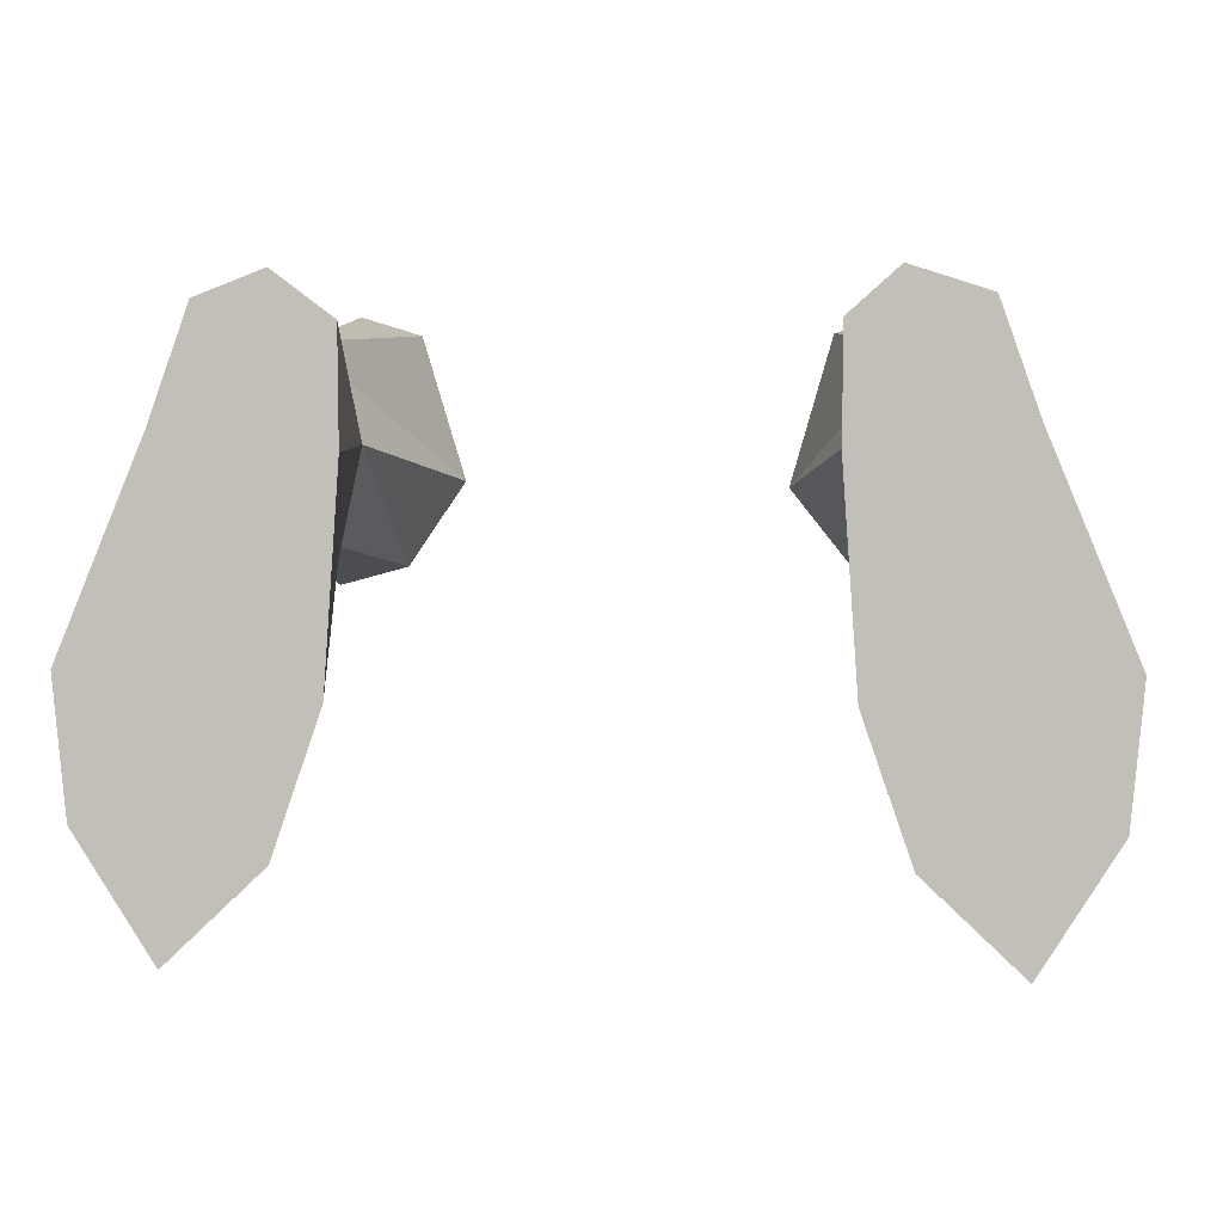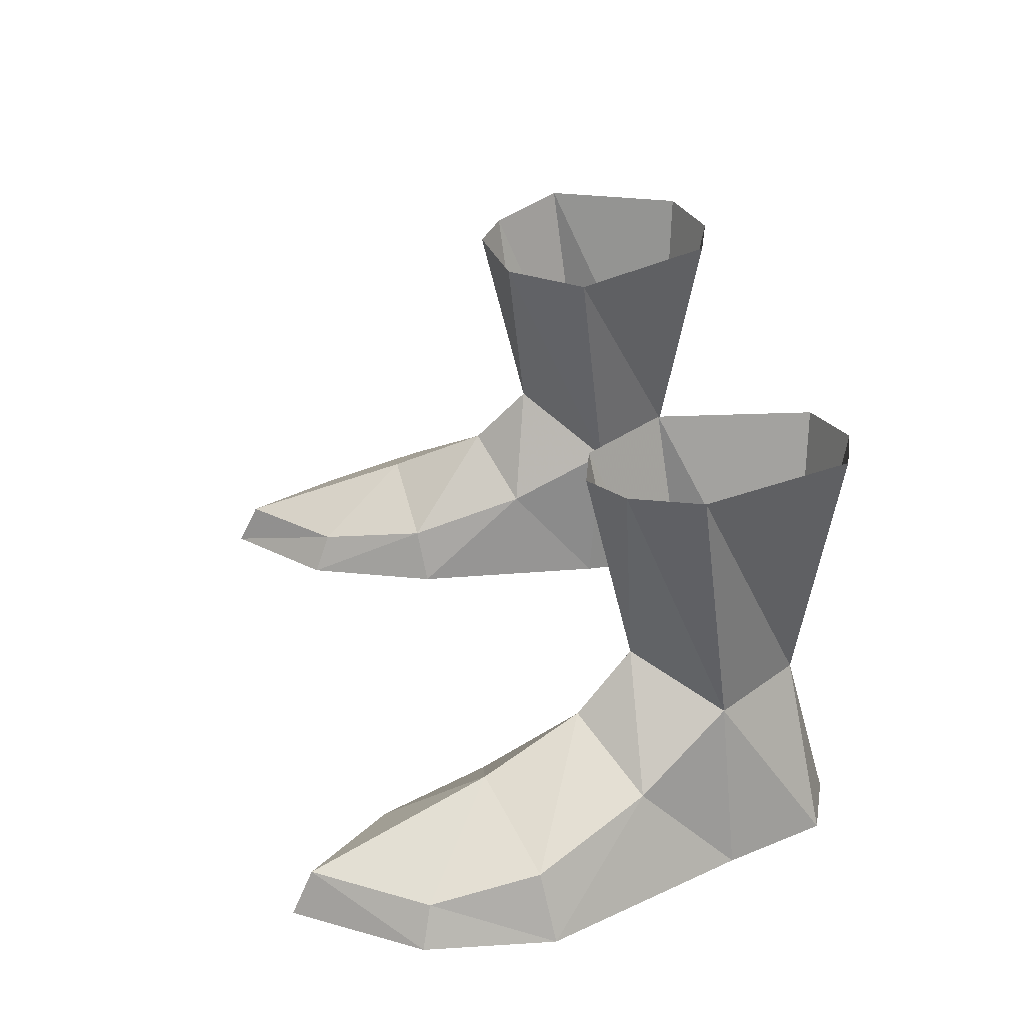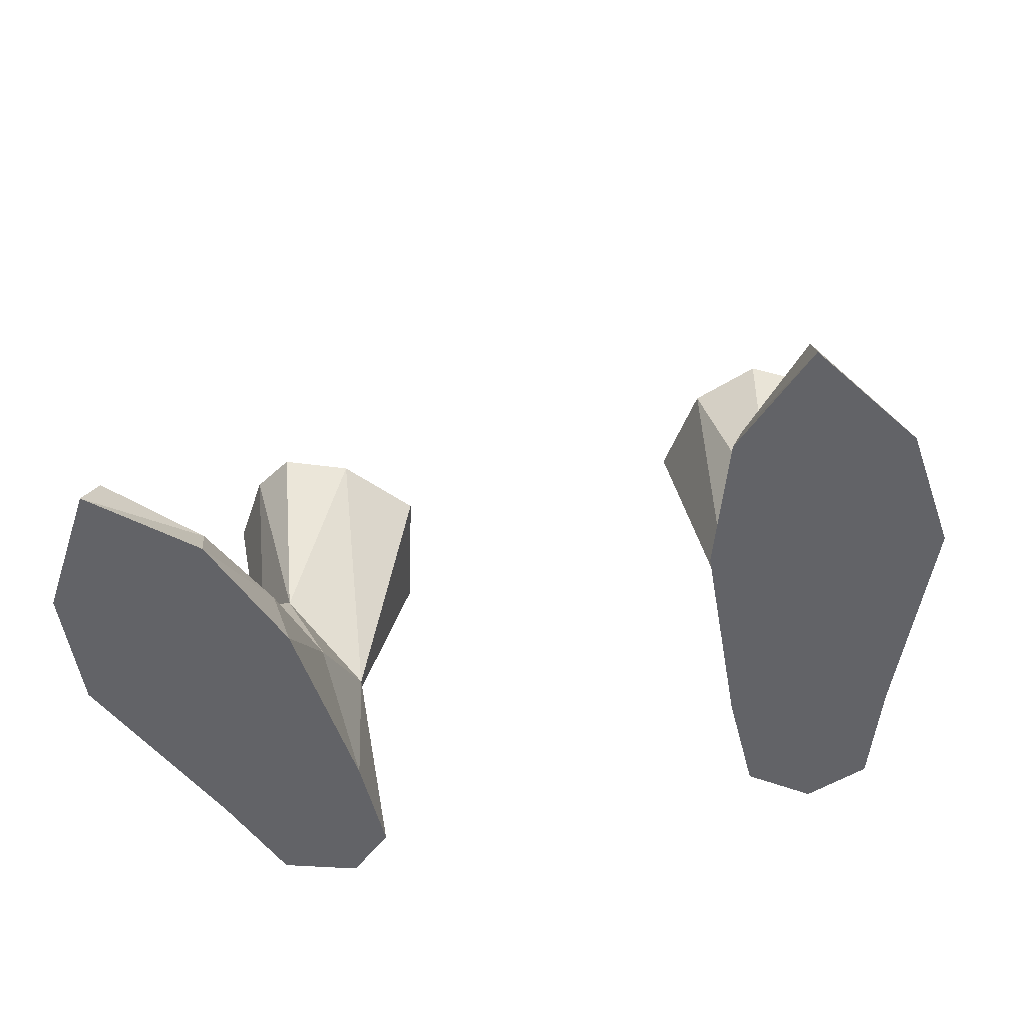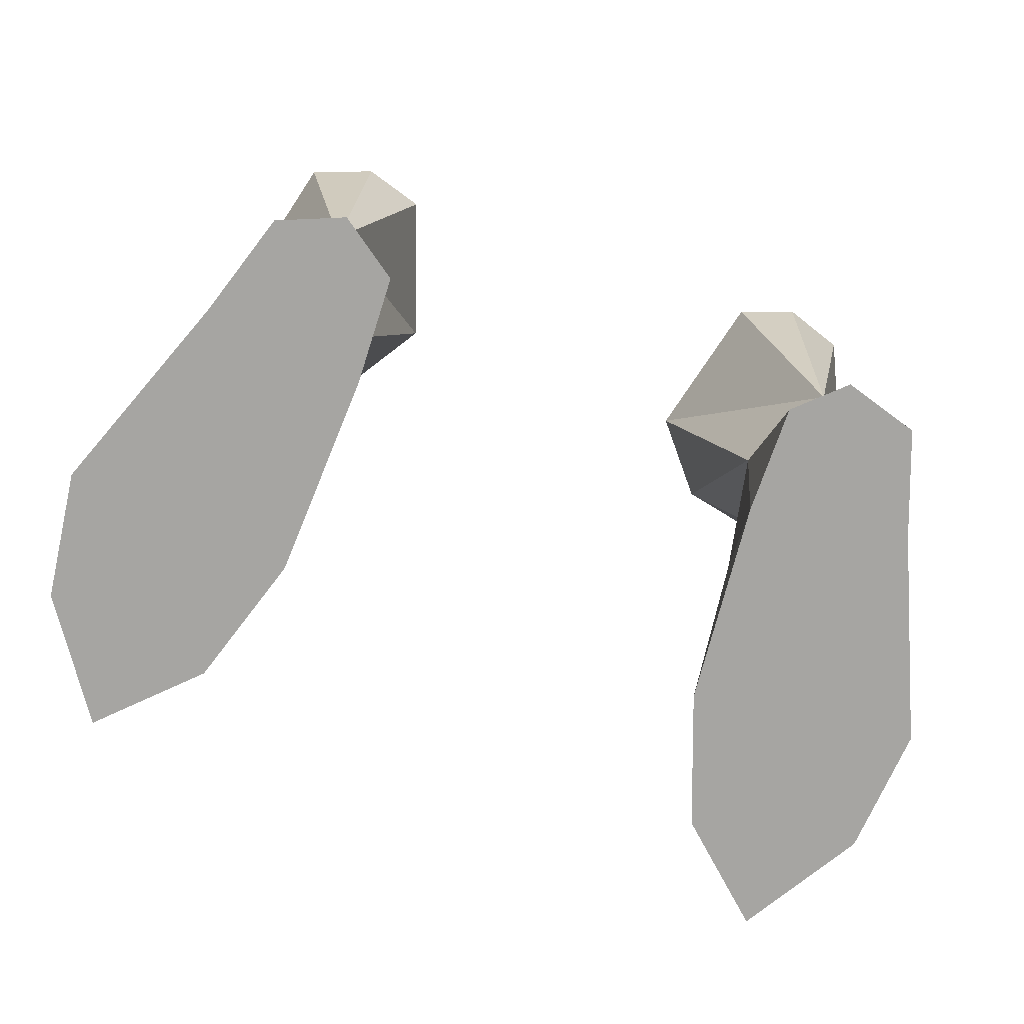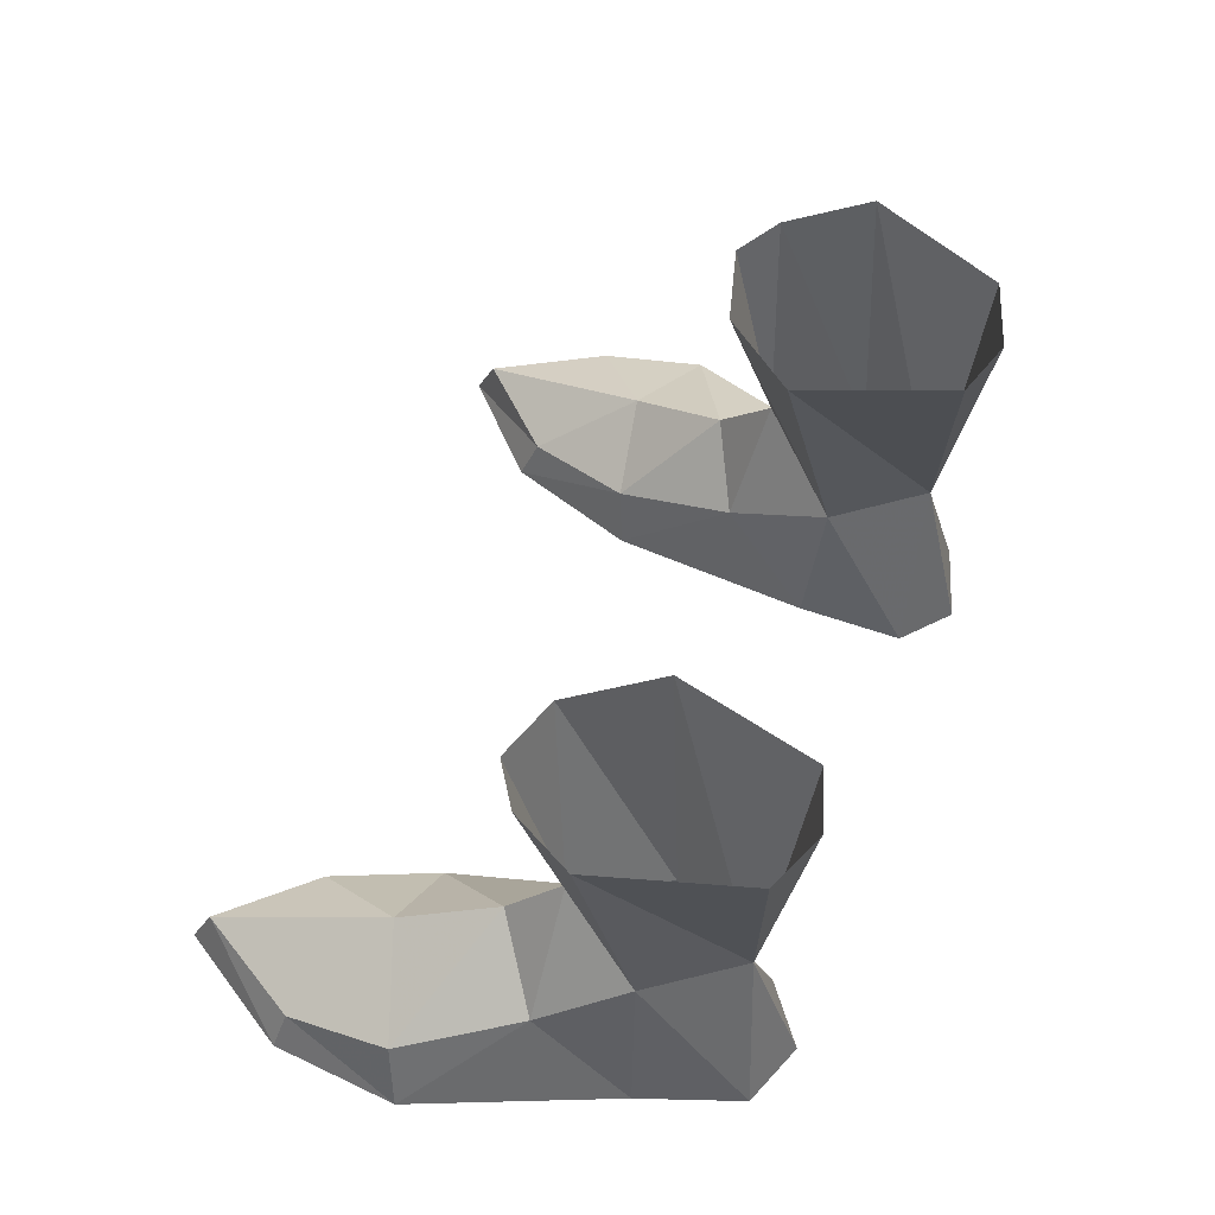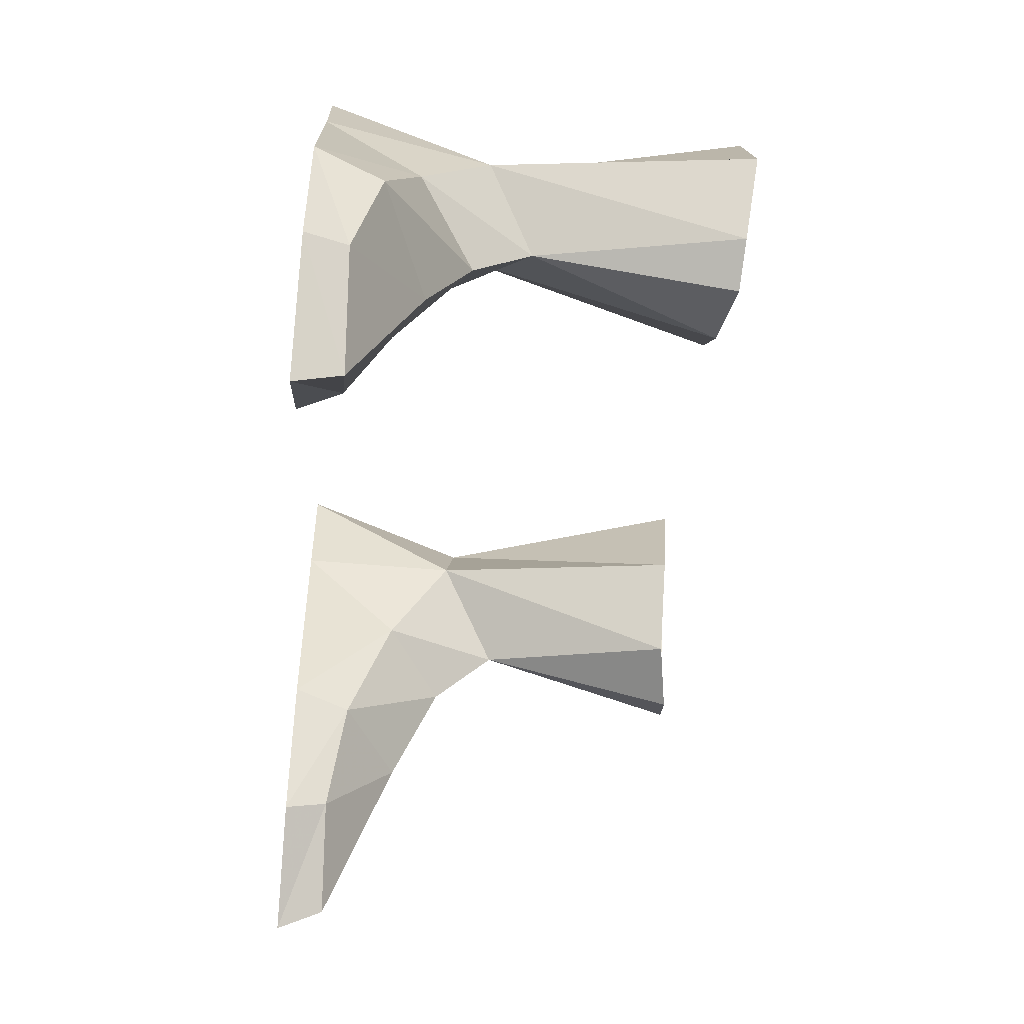
<metadata>
{"format":"obj","ext":"obj","renderer":"f3d","projection":"perspective","resolution":1024,"background":"white","views":[{"elev":2.4,"azim":-175.1,"up":"+Y"},{"elev":31.2,"azim":79.3,"up":"+Z"},{"elev":-51.0,"azim":13.8,"up":"+Z"},{"elev":-73.8,"azim":161.6,"up":"+Z"},{"elev":57.1,"azim":110.8,"up":"+Z"},{"elev":-51.2,"azim":-94.9,"up":"+Y"}]}
</metadata>
<code>
g priest_shoe_male_49090
v 8.566 2.663 6.632
v 8.946 0.9517 4.765
v 11.15 2.552 3.011
v 10.19 5.273 5.178
v 7.227 -1.741 1.702
v 6.658 -1.469 -0.06585
v 8.079 -5.604 -0.06583
v 8.367 -5.087 1.225
v 12.95 -1.013 1.989
v 9.764 -2.117 3.376
v 13.3 -4.636 -0.06513
v 12.79 -4.335 1.2
v 10.81 -7.669 1.339
v 10.96 -8.325 -0.06545
v 13.69 -0.6546 -0.06513
v 11.13 5.568 -0.06516
v 11.13 5.568 -0.06516
v 13.69 -0.6546 -0.06513
v 6.658 -1.469 -0.06585
v 6.225 4.845 -0.06585
v 6.258 8.169 -0.06571
v 10.02 8.734 -0.06525
v 8.026 9.497 -0.06549
v 10.02 8.734 -0.06525
v 8.283 7.978 5.196
v 6.258 8.169 -0.06571
v 6.225 4.845 -0.06585
v 6.559 5.17 4.875
v 6.869 2.064 3.028
v 8.026 9.497 -0.06549
v 13.3 -4.636 -0.06513
v 10.96 -8.325 -0.06545
v 8.079 -5.604 -0.06583
v 8.566 2.663 6.632
v 10.14 1.977 13.1
v 8.774 1.101 13
v 10.19 5.273 5.178
v 11.34 3.97 13.39
v 6.559 5.17 4.875
v 6.603 1.678 12.65
v 4.853 4.261 12.69
v 8.283 7.978 5.196
v 10.09 8.54 13.54
v 8.143 9.258 13.3
v 6.246 8.667 13.15
v -8.694 2.663 6.632
v -10.32 5.273 5.178
v -11.28 2.552 3.011
v -9.074 0.9516 4.765
v -7.356 -1.741 1.702
v -8.495 -5.087 1.225
v -8.207 -5.604 -0.06582
v -6.787 -1.469 -0.06583
v -13.07 -1.013 1.989
v -9.892 -2.117 3.376
v -13.43 -4.636 -0.06513
v -11.09 -8.325 -0.06545
v -10.93 -7.669 1.339
v -12.92 -4.335 1.2
v -13.82 -0.6547 -0.06514
v -11.26 5.568 -0.06516
v -11.26 5.568 -0.06516
v -6.354 4.845 -0.06583
v -6.787 -1.469 -0.06583
v -13.82 -0.6547 -0.06514
v -10.15 8.734 -0.06525
v -6.386 8.169 -0.0657
v -7.859 9.482 -0.06548
v -10.15 8.734 -0.06525
v -8.411 7.978 5.196
v -6.386 8.169 -0.0657
v -6.708 5.268 4.771
v -6.354 4.845 -0.06583
v -6.997 2.064 3.028
v -7.859 9.482 -0.06548
v -8.207 -5.604 -0.06582
v -11.09 -8.325 -0.06545
v -13.43 -4.636 -0.06513
v -8.9 1.145 13
v -10.27 2.021 13.1
v -8.694 2.663 6.632
v -10.32 5.273 5.178
v -11.74 4.403 13.42
v -6.729 1.722 12.65
v -6.708 5.268 4.771
v -4.882 4.056 12.68
v -9.923 8.54 13.52
v -8.411 7.978 5.196
v -6.205 8.673 13.2
v -7.976 9.259 13.28
f 1 2 3
f 3 4 1
f 5 6 7
f 7 8 5
f 9 3 2
f 2 10 9
f 11 12 13
f 13 14 11
f 15 16 3
f 3 9 15
f 17 18 19
f 19 20 17
f 20 21 22
f 22 17 20
f 23 22 21
f 24 25 4
f 4 16 24
f 26 27 28
f 28 25 26
f 27 29 28
f 1 28 29
f 29 2 1
f 14 13 8
f 8 7 14
f 25 24 30
f 30 26 25
f 16 4 3
f 15 9 12
f 12 11 15
f 31 32 33
f 18 31 33
f 33 19 18
f 12 9 10
f 10 13 12
f 5 10 2
f 2 29 5
f 6 5 29
f 29 27 6
f 34 35 36
f 34 37 35
f 37 38 35
f 10 5 8
f 8 13 10
f 39 34 40
f 41 39 40
f 42 43 38
f 38 37 42
f 44 42 45
f 39 41 42
f 45 42 41
f 40 34 36
f 43 42 44
f 46 47 48
f 48 49 46
f 50 51 52
f 52 53 50
f 54 55 49
f 49 48 54
f 56 57 58
f 58 59 56
f 60 54 48
f 48 61 60
f 62 63 64
f 64 65 62
f 63 62 66
f 66 67 63
f 67 66 68
f 69 61 47
f 47 70 69
f 71 70 72
f 72 73 71
f 72 74 73
f 46 49 74
f 74 72 46
f 57 52 51
f 51 58 57
f 75 69 70
f 70 71 75
f 48 47 61
f 60 56 59
f 59 54 60
f 76 77 78
f 65 64 76
f 76 78 65
f 59 58 55
f 55 54 59
f 50 74 49
f 49 55 50
f 53 73 74
f 74 50 53
f 79 80 81
f 80 82 81
f 80 83 82
f 55 58 51
f 51 50 55
f 84 81 85
f 84 85 86
f 83 87 88
f 88 82 83
f 89 88 90
f 88 86 85
f 86 88 89
f 79 81 84
f 90 88 87

</code>
